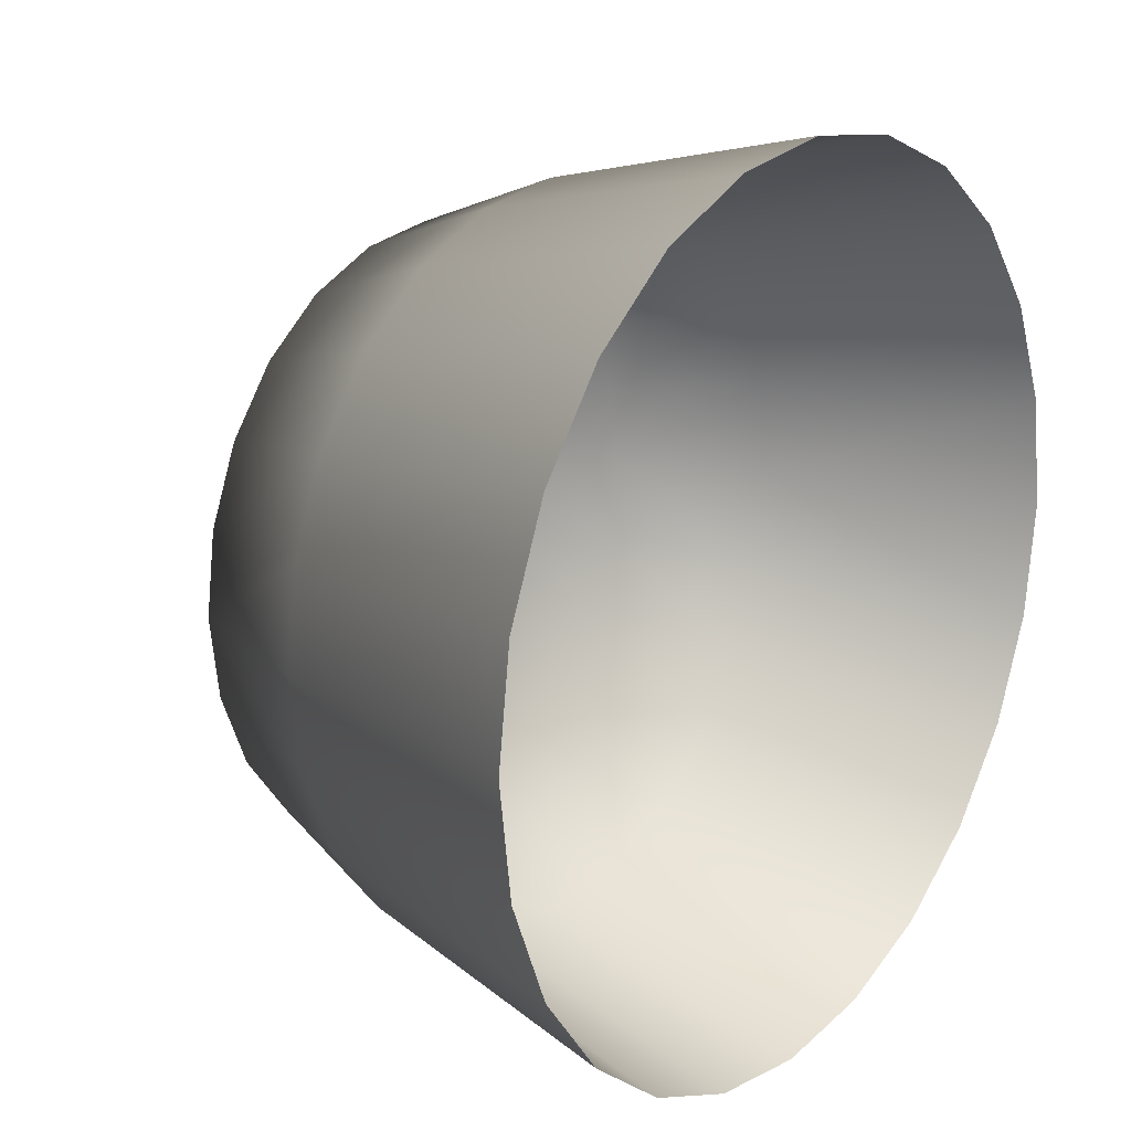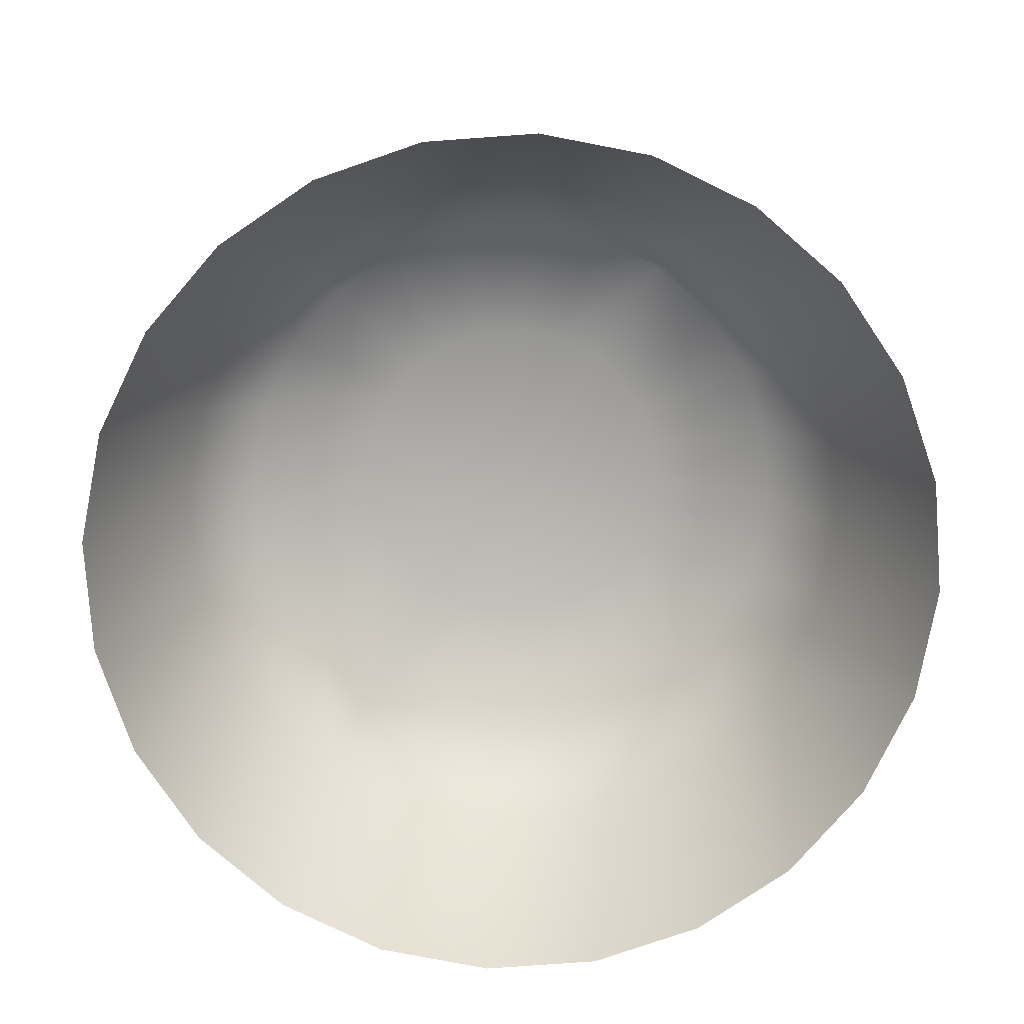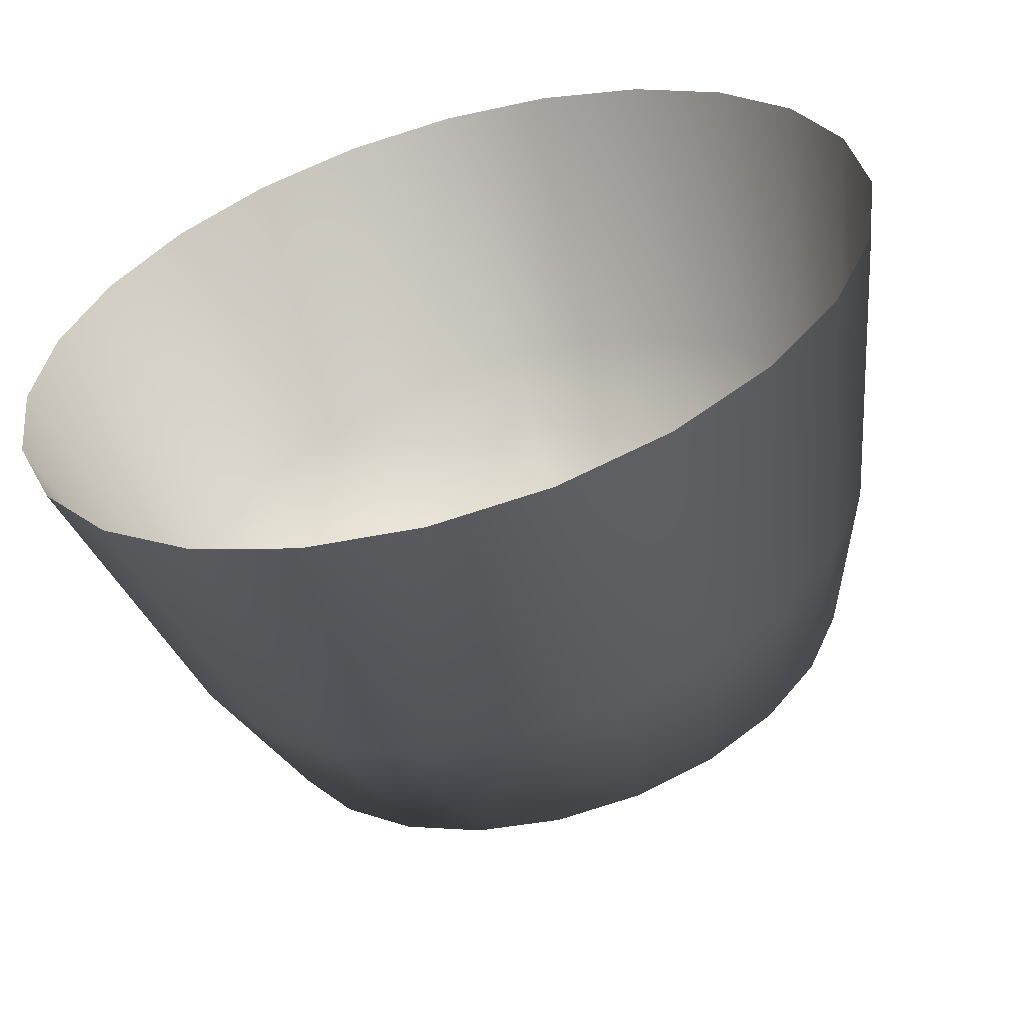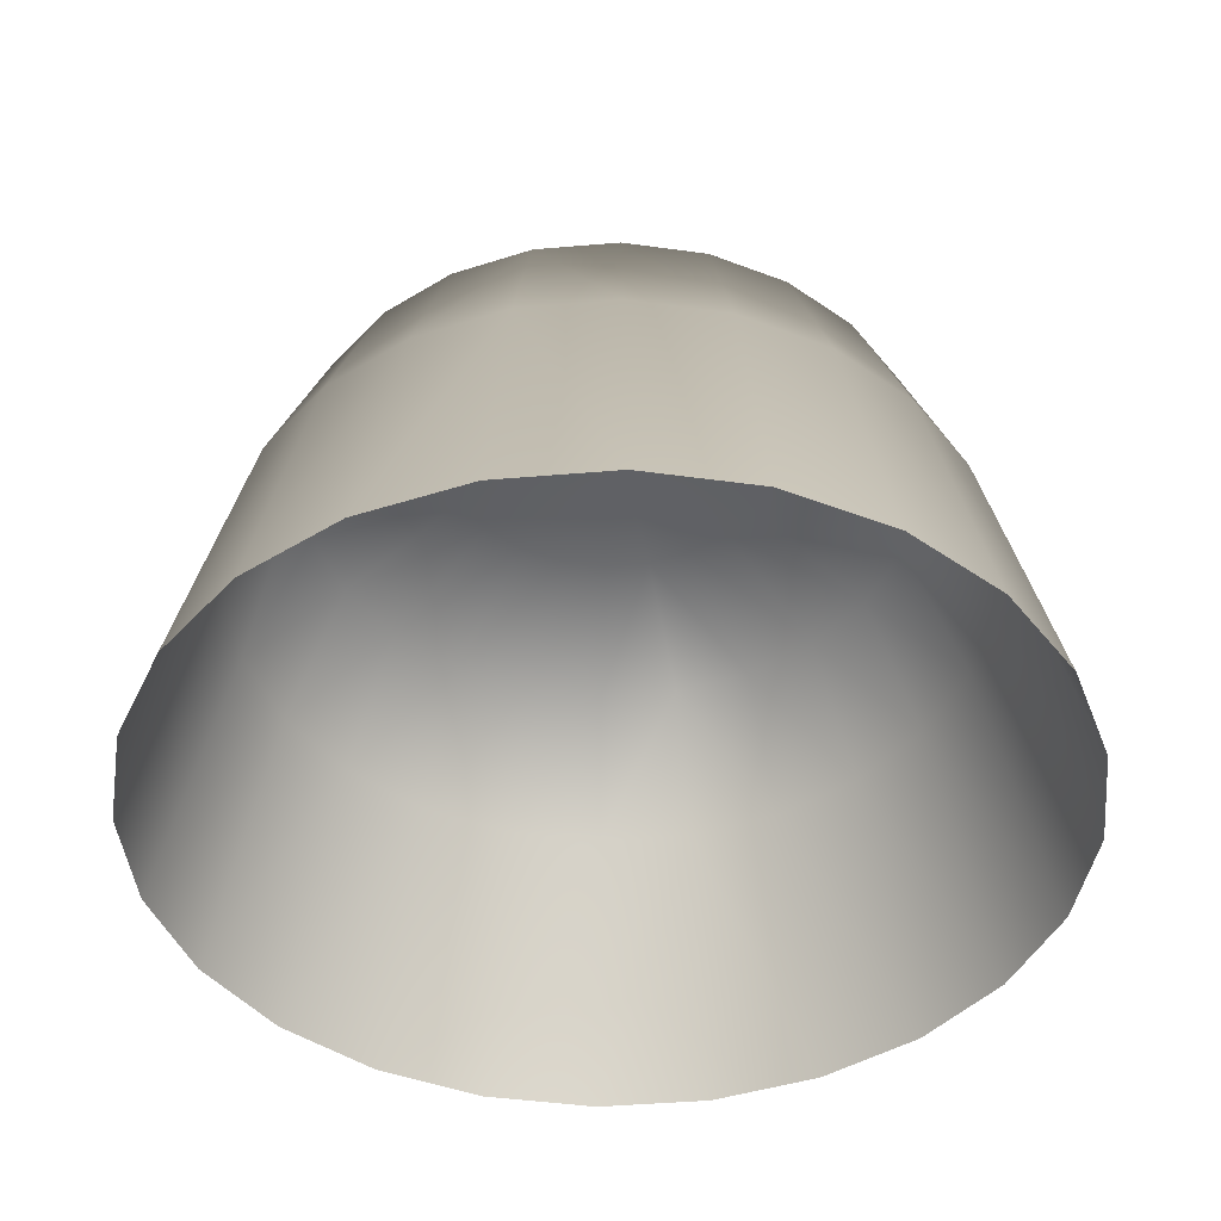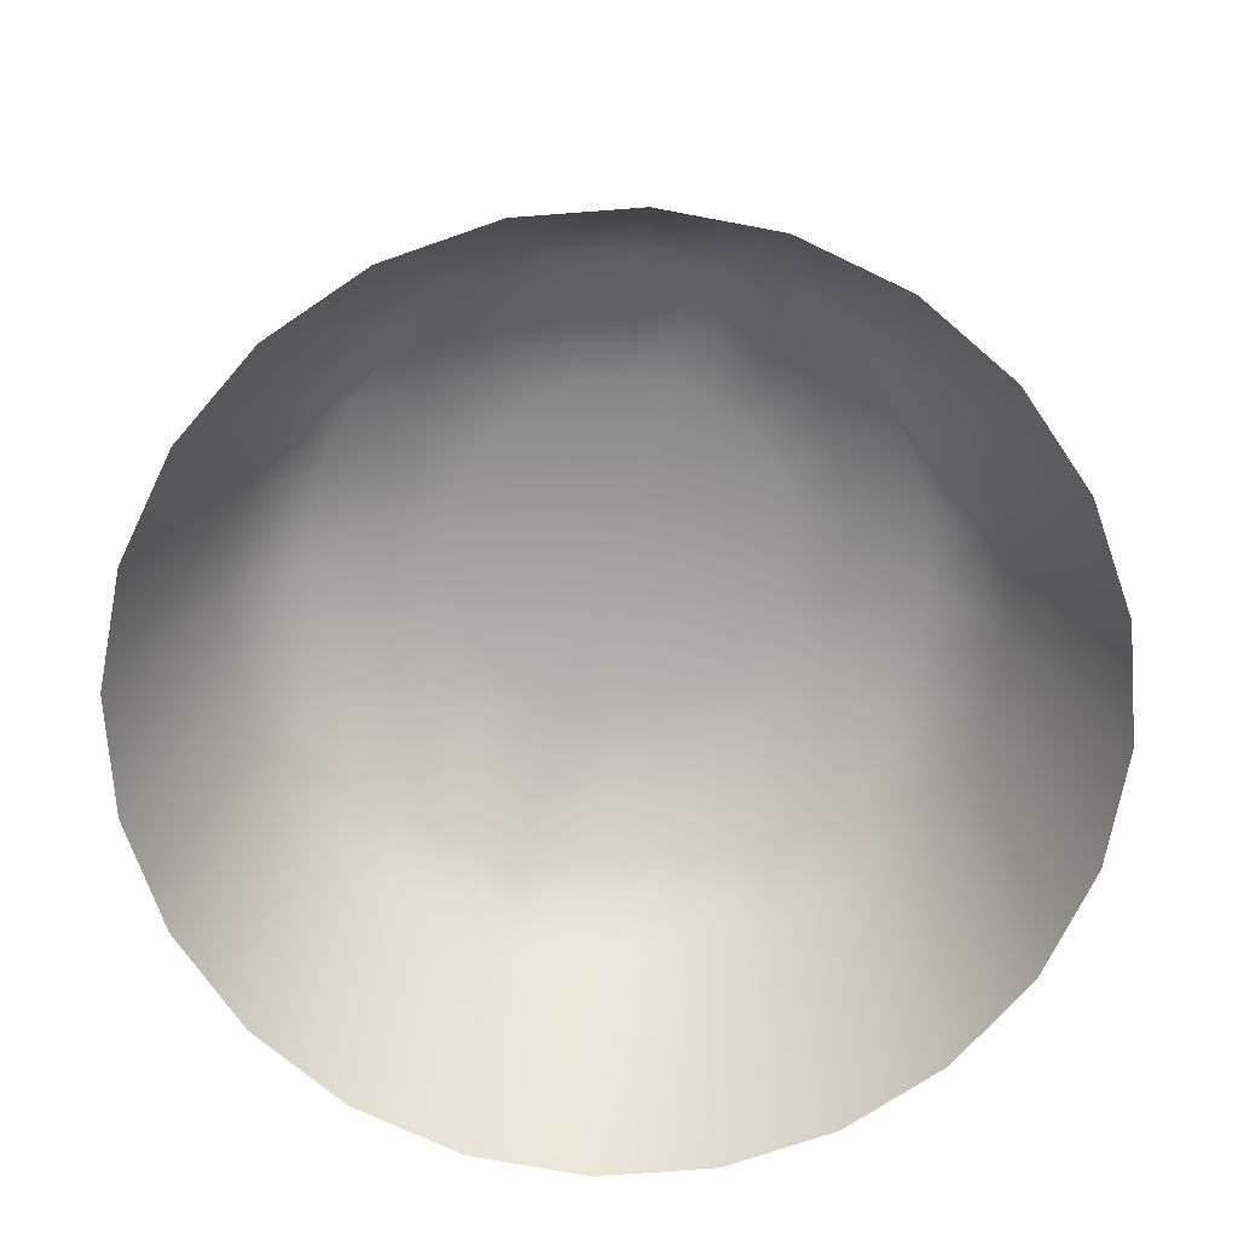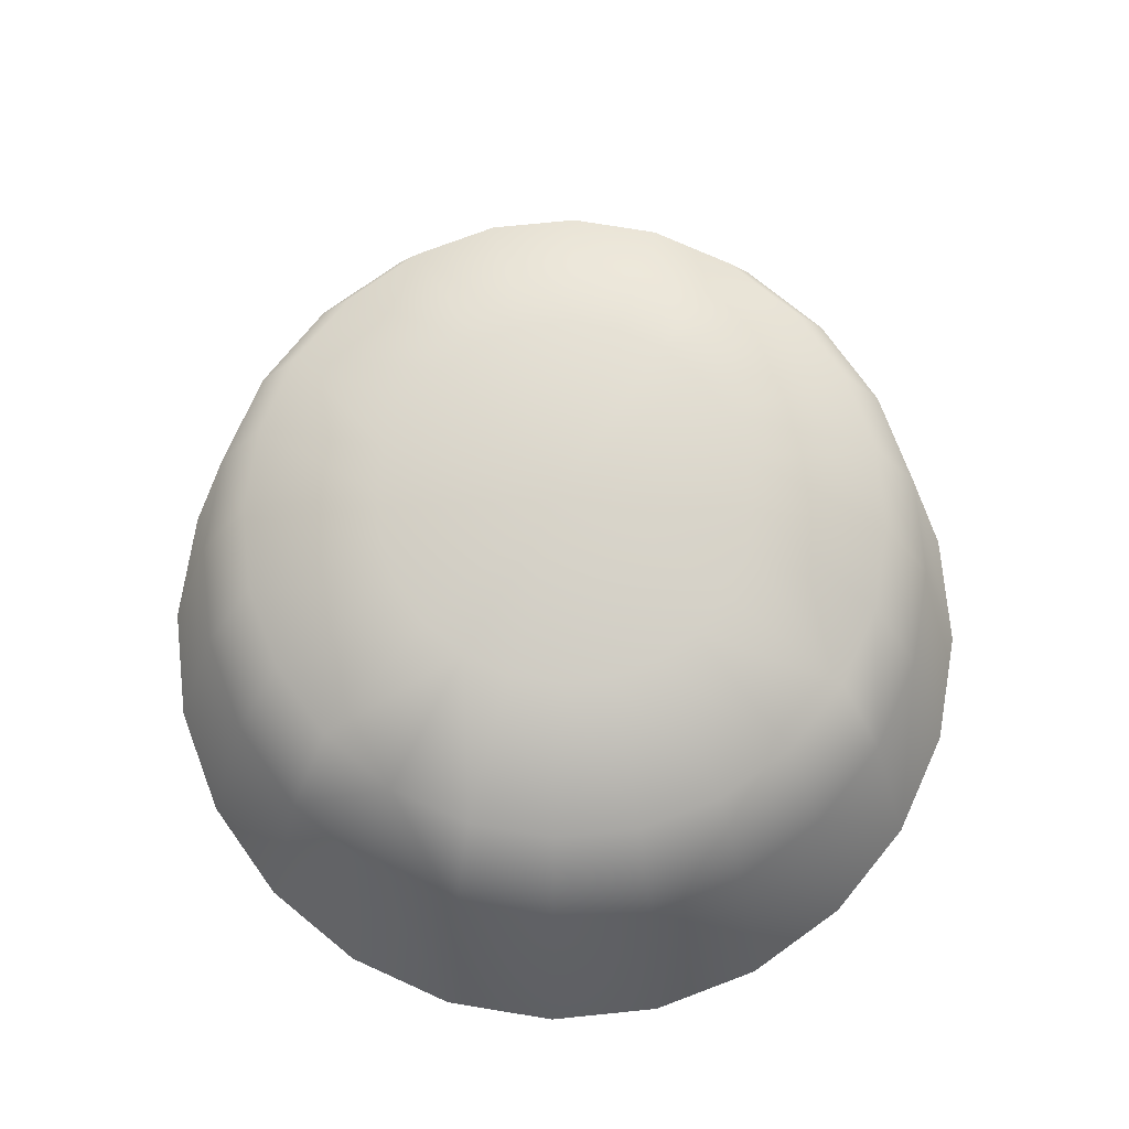
<metadata>
{"format":"obj","ext":"obj","renderer":"f3d","projection":"perspective","resolution":1024,"background":"white","views":[{"elev":18.9,"azim":-52.8,"up":"+Z"},{"elev":-77.8,"azim":-33.4,"up":"+Y"},{"elev":-58.1,"azim":15.8,"up":"+Z"},{"elev":-43.6,"azim":-76.8,"up":"+Y"},{"elev":-71.2,"azim":-18.2,"up":"+Y"},{"elev":74.6,"azim":121.8,"up":"+Y"}]}
</metadata>
<code>
v 0 1834 2732
v 0 -263 3238
v -707 1834 2639
v -707 1834 2639
v 0 -263 3238
v -838 -263 3128
v -707 1834 2639
v -838 -263 3128
v -1366 1834 2366
v -1366 1834 2366
v -838 -263 3128
v -1619 -263 2804
v -1366 1834 2366
v -1619 -263 2804
v -1932 1834 1932
v -1932 1834 1932
v -1619 -263 2804
v -2289 -263 2289
v -1932 1834 1932
v -2289 -263 2289
v -2366 1834 1366
v -2366 1834 1366
v -2289 -263 2289
v -2804 -263 1619
v -2366 1834 1366
v -2804 -263 1619
v -2639 1834 707
v -2639 1834 707
v -2804 -263 1619
v -3128 -263 838
v -2639 1834 707
v -3128 -263 838
v -2732 1834 0
v -2732 1834 0
v -3128 -263 838
v -3238 -263 0
v 0 2955 2293
v 0 1834 2732
v -593 2955 2214
v -593 2955 2214
v 0 1834 2732
v -707 1834 2639
v -593 2955 2214
v -707 1834 2639
v -1146 2955 1985
v -1146 2955 1985
v -707 1834 2639
v -1366 1834 2366
v -1146 2955 1985
v -1366 1834 2366
v -1621 2955 1621
v -1621 2955 1621
v -1366 1834 2366
v -1932 1834 1932
v -1621 2955 1621
v -1932 1834 1932
v -1985 2955 1146
v -1985 2955 1146
v -1932 1834 1932
v -2366 1834 1366
v -1985 2955 1146
v -2366 1834 1366
v -2214 2955 593
v -2214 2955 593
v -2366 1834 1366
v -2639 1834 707
v -2214 2955 593
v -2639 1834 707
v -2293 2955 0
v -2293 2955 0
v -2639 1834 707
v -2732 1834 0
v 0 3441 1308
v 0 2955 2293
v -338 3441 1264
v -338 3441 1264
v 0 2955 2293
v -593 2955 2214
v -338 3441 1264
v -593 2955 2214
v -654 3441 1133
v -654 3441 1133
v -593 2955 2214
v -1146 2955 1985
v -654 3441 1133
v -1146 2955 1985
v -925 3441 925
v -925 3441 925
v -1146 2955 1985
v -1621 2955 1621
v -925 3441 925
v -1621 2955 1621
v -1133 3441 654
v -1133 3441 654
v -1621 2955 1621
v -1985 2955 1146
v -1133 3441 654
v -1985 2955 1146
v -1264 3441 338
v -1264 3441 338
v -1985 2955 1146
v -2214 2955 593
v -1264 3441 338
v -2214 2955 593
v -1308 3441 0
v -1308 3441 0
v -2214 2955 593
v -2293 2955 0
v 0 3694 0
v 0 3441 1308
v -338 3441 1264
v 0 3694 0
v -338 3441 1264
v -654 3441 1133
v 0 3694 0
v -654 3441 1133
v -925 3441 925
v 0 3694 0
v -925 3441 925
v -1133 3441 654
v 0 3694 0
v -1133 3441 654
v -1264 3441 338
v 0 3694 0
v -1264 3441 338
v -1308 3441 0
v 0 -263 3238
v 0 1834 2732
v 707 1834 2639
v 0 -263 3238
v 707 1834 2639
v 838 -263 3128
v 838 -263 3128
v 707 1834 2639
v 1366 1834 2366
v 838 -263 3128
v 1366 1834 2366
v 1619 -263 2804
v 1619 -263 2804
v 1366 1834 2366
v 1932 1834 1932
v 1619 -263 2804
v 1932 1834 1932
v 2289 -263 2289
v 2289 -263 2289
v 1932 1834 1932
v 2366 1834 1366
v 2289 -263 2289
v 2366 1834 1366
v 2804 -263 1619
v 2804 -263 1619
v 2366 1834 1366
v 2639 1834 707
v 2804 -263 1619
v 2639 1834 707
v 3128 -263 838
v 3128 -263 838
v 2639 1834 707
v 2732 1834 0
v 3128 -263 838
v 2732 1834 0
v 3238 -263 0
v 0 1834 2732
v 0 2955 2293
v 593 2955 2214
v 0 1834 2732
v 593 2955 2214
v 707 1834 2639
v 707 1834 2639
v 593 2955 2214
v 1146 2955 1985
v 707 1834 2639
v 1146 2955 1985
v 1366 1834 2366
v 1366 1834 2366
v 1146 2955 1985
v 1621 2955 1621
v 1366 1834 2366
v 1621 2955 1621
v 1932 1834 1932
v 1932 1834 1932
v 1621 2955 1621
v 1985 2955 1146
v 1932 1834 1932
v 1985 2955 1146
v 2366 1834 1366
v 2366 1834 1366
v 1985 2955 1146
v 2214 2955 593
v 2366 1834 1366
v 2214 2955 593
v 2639 1834 707
v 2639 1834 707
v 2214 2955 593
v 2293 2955 0
v 2639 1834 707
v 2293 2955 0
v 2732 1834 0
v 0 2955 2293
v 0 3441 1308
v 338 3441 1264
v 0 2955 2293
v 338 3441 1264
v 593 2955 2214
v 593 2955 2214
v 338 3441 1264
v 654 3441 1133
v 593 2955 2214
v 654 3441 1133
v 1146 2955 1985
v 1146 2955 1985
v 654 3441 1133
v 925 3441 925
v 1146 2955 1985
v 925 3441 925
v 1621 2955 1621
v 1621 2955 1621
v 925 3441 925
v 1133 3441 654
v 1621 2955 1621
v 1133 3441 654
v 1985 2955 1146
v 1985 2955 1146
v 1133 3441 654
v 1264 3441 338
v 1985 2955 1146
v 1264 3441 338
v 2214 2955 593
v 2214 2955 593
v 1264 3441 338
v 1308 3441 0
v 2214 2955 593
v 1308 3441 0
v 2293 2955 0
v 0 3441 1308
v 0 3694 0
v 338 3441 1264
v 338 3441 1264
v 0 3694 0
v 654 3441 1133
v 654 3441 1133
v 0 3694 0
v 925 3441 925
v 925 3441 925
v 0 3694 0
v 1133 3441 654
v 1133 3441 654
v 0 3694 0
v 1264 3441 338
v 1264 3441 338
v 0 3694 0
v 1308 3441 0
v 0 1834 -2732
v 0 -263 -3238
v 707 1834 -2639
v 707 1834 -2639
v 0 -263 -3238
v 838 -263 -3128
v 707 1834 -2639
v 838 -263 -3128
v 1366 1834 -2366
v 1366 1834 -2366
v 838 -263 -3128
v 1619 -263 -2804
v 1366 1834 -2366
v 1619 -263 -2804
v 1932 1834 -1932
v 1932 1834 -1932
v 1619 -263 -2804
v 2289 -263 -2289
v 1932 1834 -1932
v 2289 -263 -2289
v 2366 1834 -1366
v 2366 1834 -1366
v 2289 -263 -2289
v 2804 -263 -1619
v 2366 1834 -1366
v 2804 -263 -1619
v 2639 1834 -707
v 2639 1834 -707
v 2804 -263 -1619
v 3128 -263 -838
v 2639 1834 -707
v 3128 -263 -838
v 2732 1834 0
v 2732 1834 0
v 3128 -263 -838
v 3238 -263 0
v 0 2955 -2293
v 0 1834 -2732
v 593 2955 -2214
v 593 2955 -2214
v 0 1834 -2732
v 707 1834 -2639
v 593 2955 -2214
v 707 1834 -2639
v 1146 2955 -1985
v 1146 2955 -1985
v 707 1834 -2639
v 1366 1834 -2366
v 1146 2955 -1985
v 1366 1834 -2366
v 1621 2955 -1621
v 1621 2955 -1621
v 1366 1834 -2366
v 1932 1834 -1932
v 1621 2955 -1621
v 1932 1834 -1932
v 1985 2955 -1146
v 1985 2955 -1146
v 1932 1834 -1932
v 2366 1834 -1366
v 1985 2955 -1146
v 2366 1834 -1366
v 2214 2955 -593
v 2214 2955 -593
v 2366 1834 -1366
v 2639 1834 -707
v 2214 2955 -593
v 2639 1834 -707
v 2293 2955 0
v 2293 2955 0
v 2639 1834 -707
v 2732 1834 0
v 0 3441 -1308
v 0 2955 -2293
v 338 3441 -1264
v 338 3441 -1264
v 0 2955 -2293
v 593 2955 -2214
v 338 3441 -1264
v 593 2955 -2214
v 654 3441 -1133
v 654 3441 -1133
v 593 2955 -2214
v 1146 2955 -1985
v 654 3441 -1133
v 1146 2955 -1985
v 925 3441 -925
v 925 3441 -925
v 1146 2955 -1985
v 1621 2955 -1621
v 925 3441 -925
v 1621 2955 -1621
v 1133 3441 -654
v 1133 3441 -654
v 1621 2955 -1621
v 1985 2955 -1146
v 1133 3441 -654
v 1985 2955 -1146
v 1264 3441 -338
v 1264 3441 -338
v 1985 2955 -1146
v 2214 2955 -593
v 1264 3441 -338
v 2214 2955 -593
v 1308 3441 0
v 1308 3441 0
v 2214 2955 -593
v 2293 2955 0
v 0 3694 0
v 0 3441 -1308
v 338 3441 -1264
v 0 3694 0
v 338 3441 -1264
v 654 3441 -1133
v 0 3694 0
v 654 3441 -1133
v 925 3441 -925
v 0 3694 0
v 925 3441 -925
v 1133 3441 -654
v 0 3694 0
v 1133 3441 -654
v 1264 3441 -338
v 0 3694 0
v 1264 3441 -338
v 1308 3441 0
v 0 -263 -3238
v 0 1834 -2732
v -707 1834 -2639
v 0 -263 -3238
v -707 1834 -2639
v -838 -263 -3128
v -838 -263 -3128
v -707 1834 -2639
v -1366 1834 -2366
v -838 -263 -3128
v -1366 1834 -2366
v -1619 -263 -2804
v -1619 -263 -2804
v -1366 1834 -2366
v -1932 1834 -1932
v -1619 -263 -2804
v -1932 1834 -1932
v -2289 -263 -2289
v -2289 -263 -2289
v -1932 1834 -1932
v -2366 1834 -1366
v -2289 -263 -2289
v -2366 1834 -1366
v -2804 -263 -1619
v -2804 -263 -1619
v -2366 1834 -1366
v -2639 1834 -707
v -2804 -263 -1619
v -2639 1834 -707
v -3128 -263 -838
v -3128 -263 -838
v -2639 1834 -707
v -2732 1834 0
v -3128 -263 -838
v -2732 1834 0
v -3238 -263 0
v 0 1834 -2732
v 0 2955 -2293
v -593 2955 -2214
v 0 1834 -2732
v -593 2955 -2214
v -707 1834 -2639
v -707 1834 -2639
v -593 2955 -2214
v -1146 2955 -1985
v -707 1834 -2639
v -1146 2955 -1985
v -1366 1834 -2366
v -1366 1834 -2366
v -1146 2955 -1985
v -1621 2955 -1621
v -1366 1834 -2366
v -1621 2955 -1621
v -1932 1834 -1932
v -1932 1834 -1932
v -1621 2955 -1621
v -1985 2955 -1146
v -1932 1834 -1932
v -1985 2955 -1146
v -2366 1834 -1366
v -2366 1834 -1366
v -1985 2955 -1146
v -2214 2955 -593
v -2366 1834 -1366
v -2214 2955 -593
v -2639 1834 -707
v -2639 1834 -707
v -2214 2955 -593
v -2293 2955 0
v -2639 1834 -707
v -2293 2955 0
v -2732 1834 0
v 0 2955 -2293
v 0 3441 -1308
v -338 3441 -1264
v 0 2955 -2293
v -338 3441 -1264
v -593 2955 -2214
v -593 2955 -2214
v -338 3441 -1264
v -654 3441 -1133
v -593 2955 -2214
v -654 3441 -1133
v -1146 2955 -1985
v -1146 2955 -1985
v -654 3441 -1133
v -925 3441 -925
v -1146 2955 -1985
v -925 3441 -925
v -1621 2955 -1621
v -1621 2955 -1621
v -925 3441 -925
v -1133 3441 -654
v -1621 2955 -1621
v -1133 3441 -654
v -1985 2955 -1146
v -1985 2955 -1146
v -1133 3441 -654
v -1264 3441 -338
v -1985 2955 -1146
v -1264 3441 -338
v -2214 2955 -593
v -2214 2955 -593
v -1264 3441 -338
v -1308 3441 0
v -2214 2955 -593
v -1308 3441 0
v -2293 2955 0
v 0 3441 -1308
v 0 3694 0
v -338 3441 -1264
v -338 3441 -1264
v 0 3694 0
v -654 3441 -1133
v -654 3441 -1133
v 0 3694 0
v -925 3441 -925
v -925 3441 -925
v 0 3694 0
v -1133 3441 -654
v -1133 3441 -654
v 0 3694 0
v -1264 3441 -338
v -1264 3441 -338
v 0 3694 0
v -1308 3441 0
f 1 2 3
f 4 5 6
f 7 8 9
f 10 11 12
f 13 14 15
f 16 17 18
f 19 20 21
f 22 23 24
f 25 26 27
f 28 29 30
f 31 32 33
f 34 35 36
f 37 38 39
f 40 41 42
f 43 44 45
f 46 47 48
f 49 50 51
f 52 53 54
f 55 56 57
f 58 59 60
f 61 62 63
f 64 65 66
f 67 68 69
f 70 71 72
f 73 74 75
f 76 77 78
f 79 80 81
f 82 83 84
f 85 86 87
f 88 89 90
f 91 92 93
f 94 95 96
f 97 98 99
f 100 101 102
f 103 104 105
f 106 107 108
f 109 110 111
f 112 113 114
f 115 116 117
f 118 119 120
f 121 122 123
f 124 125 126
f 127 128 129
f 130 131 132
f 133 134 135
f 136 137 138
f 139 140 141
f 142 143 144
f 145 146 147
f 148 149 150
f 151 152 153
f 154 155 156
f 157 158 159
f 160 161 162
f 163 164 165
f 166 167 168
f 169 170 171
f 172 173 174
f 175 176 177
f 178 179 180
f 181 182 183
f 184 185 186
f 187 188 189
f 190 191 192
f 193 194 195
f 196 197 198
f 199 200 201
f 202 203 204
f 205 206 207
f 208 209 210
f 211 212 213
f 214 215 216
f 217 218 219
f 220 221 222
f 223 224 225
f 226 227 228
f 229 230 231
f 232 233 234
f 235 236 237
f 238 239 240
f 241 242 243
f 244 245 246
f 247 248 249
f 250 251 252
f 253 254 255
f 256 257 258
f 259 260 261
f 262 263 264
f 265 266 267
f 268 269 270
f 271 272 273
f 274 275 276
f 277 278 279
f 280 281 282
f 283 284 285
f 286 287 288
f 289 290 291
f 292 293 294
f 295 296 297
f 298 299 300
f 301 302 303
f 304 305 306
f 307 308 309
f 310 311 312
f 313 314 315
f 316 317 318
f 319 320 321
f 322 323 324
f 325 326 327
f 328 329 330
f 331 332 333
f 334 335 336
f 337 338 339
f 340 341 342
f 343 344 345
f 346 347 348
f 349 350 351
f 352 353 354
f 355 356 357
f 358 359 360
f 361 362 363
f 364 365 366
f 367 368 369
f 370 371 372
f 373 374 375
f 376 377 378
f 379 380 381
f 382 383 384
f 385 386 387
f 388 389 390
f 391 392 393
f 394 395 396
f 397 398 399
f 400 401 402
f 403 404 405
f 406 407 408
f 409 410 411
f 412 413 414
f 415 416 417
f 418 419 420
f 421 422 423
f 424 425 426
f 427 428 429
f 430 431 432
f 433 434 435
f 436 437 438
f 439 440 441
f 442 443 444
f 445 446 447
f 448 449 450
f 451 452 453
f 454 455 456
f 457 458 459
f 460 461 462
f 463 464 465
f 466 467 468
f 469 470 471
f 472 473 474
f 475 476 477
f 478 479 480
f 481 482 483
f 484 485 486
f 487 488 489
f 490 491 492
f 493 494 495
f 496 497 498
f 499 500 501
f 502 503 504

</code>
